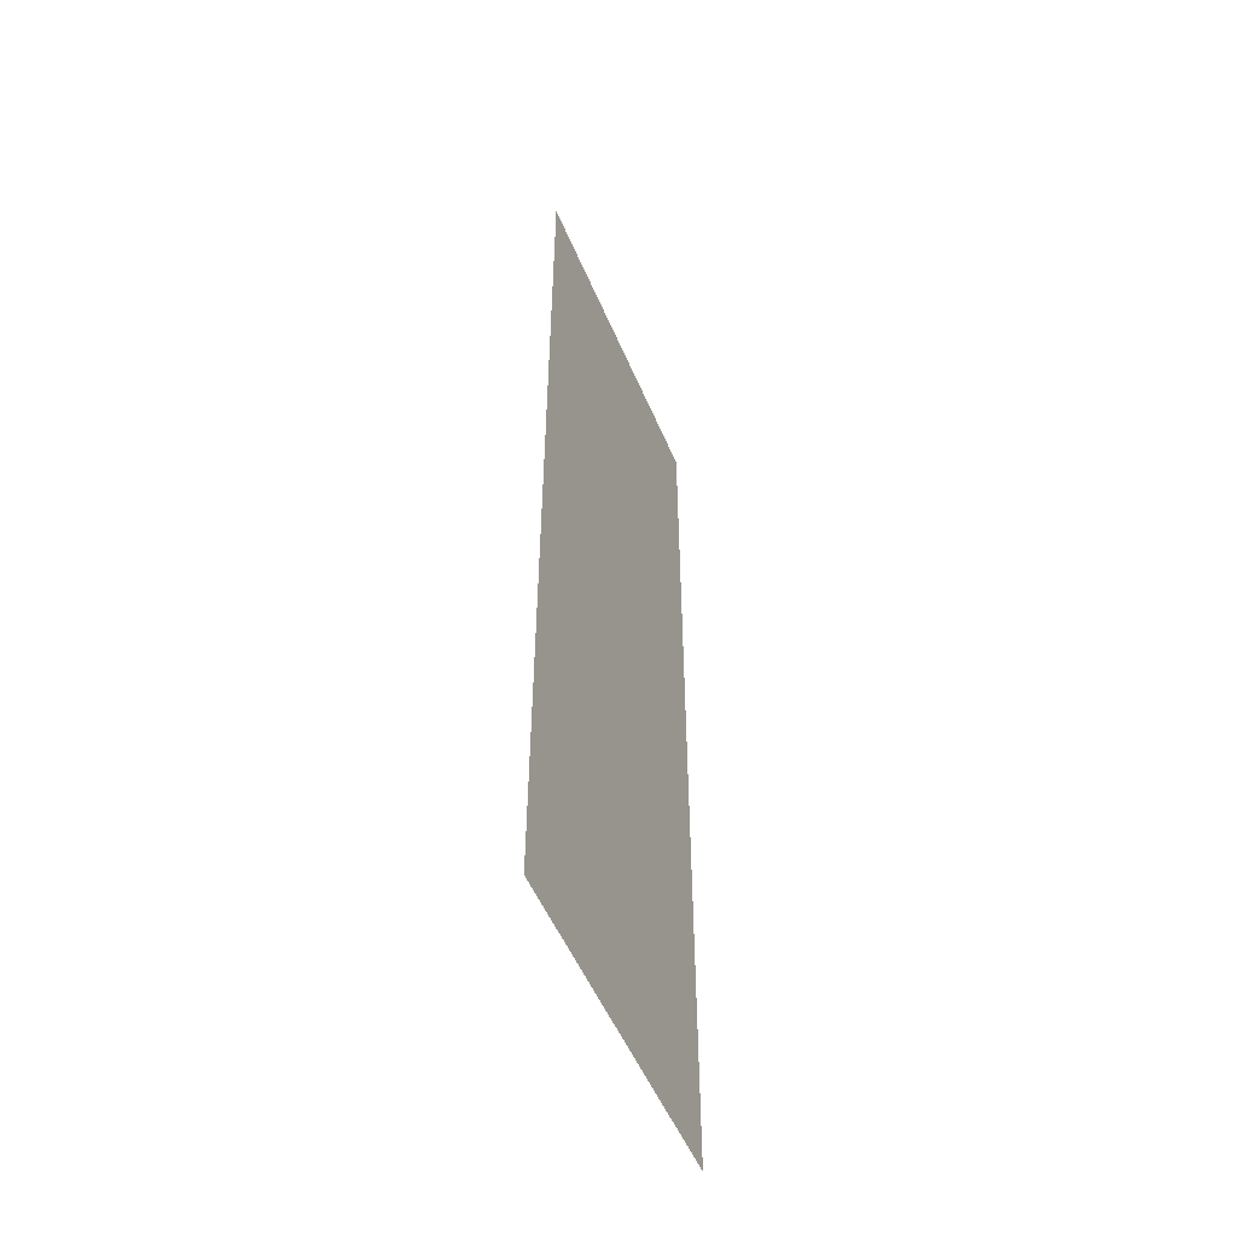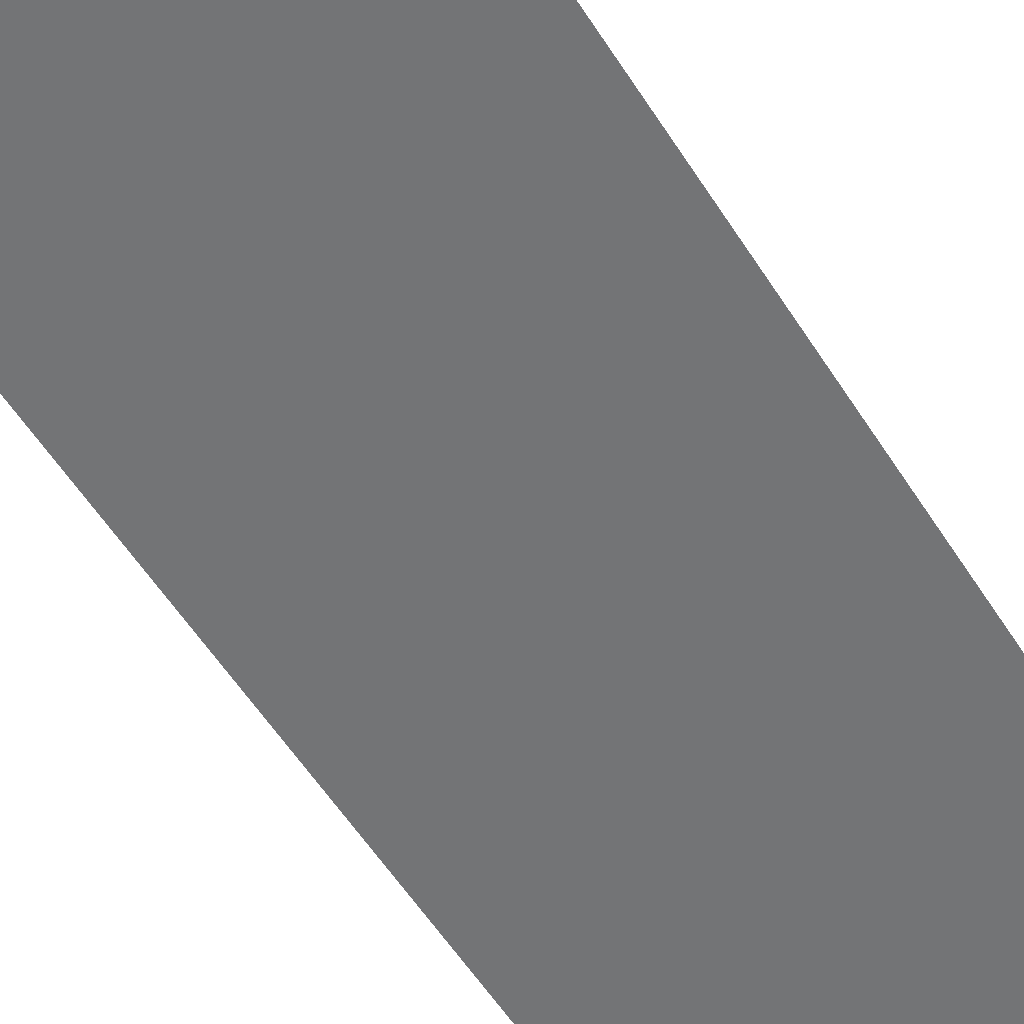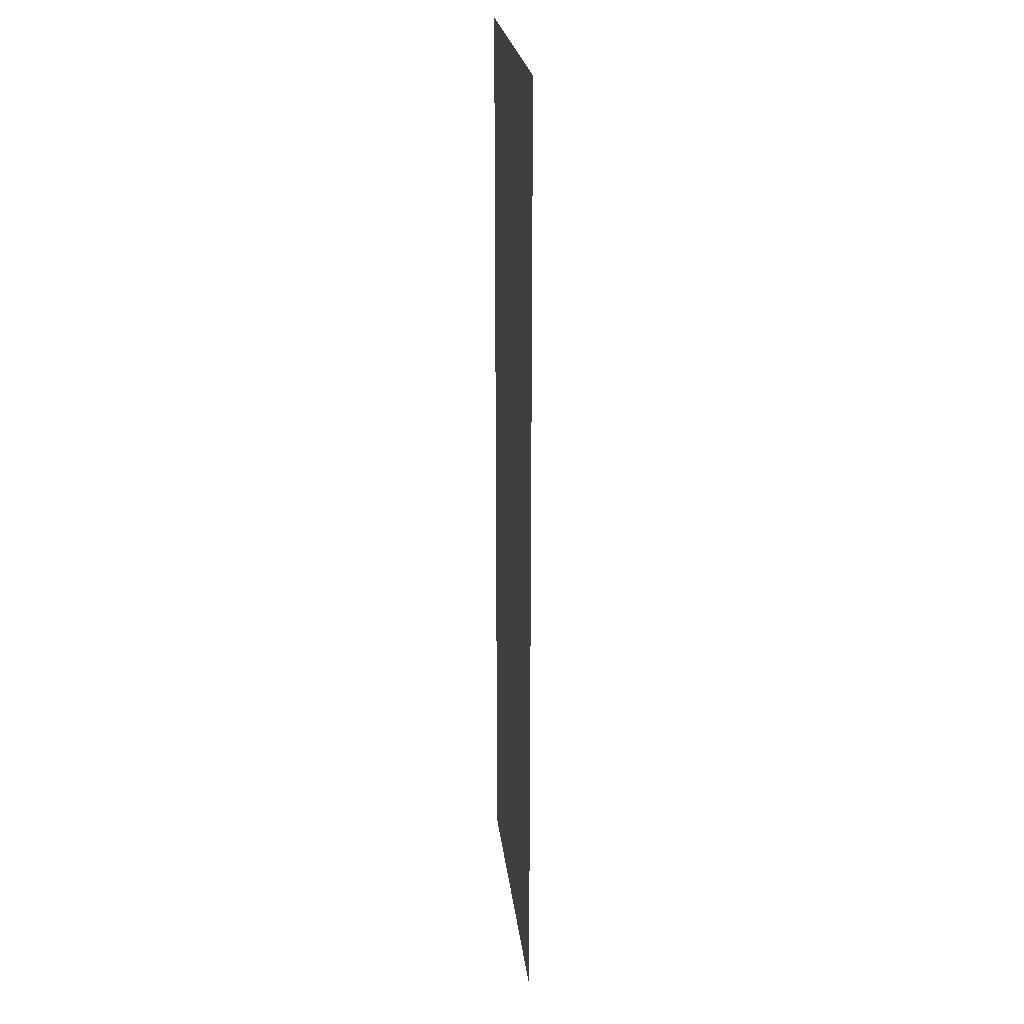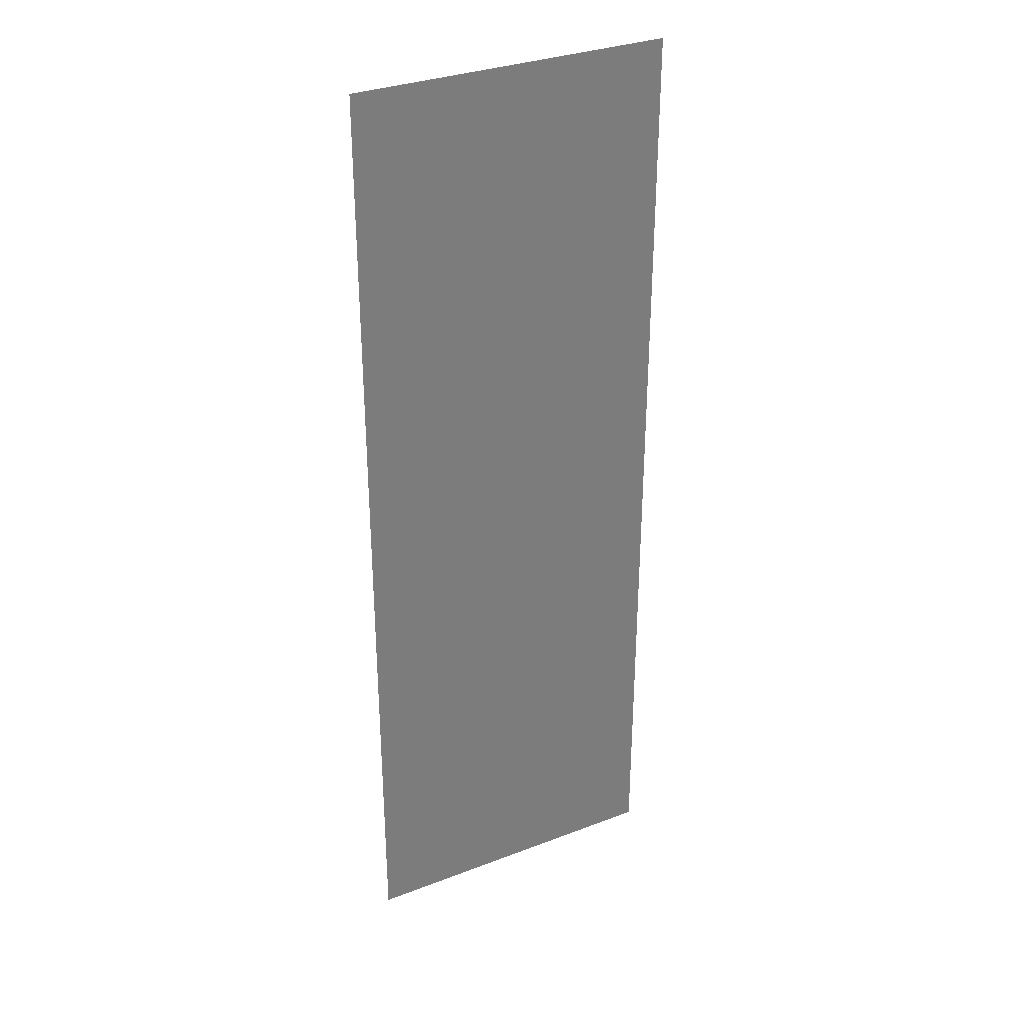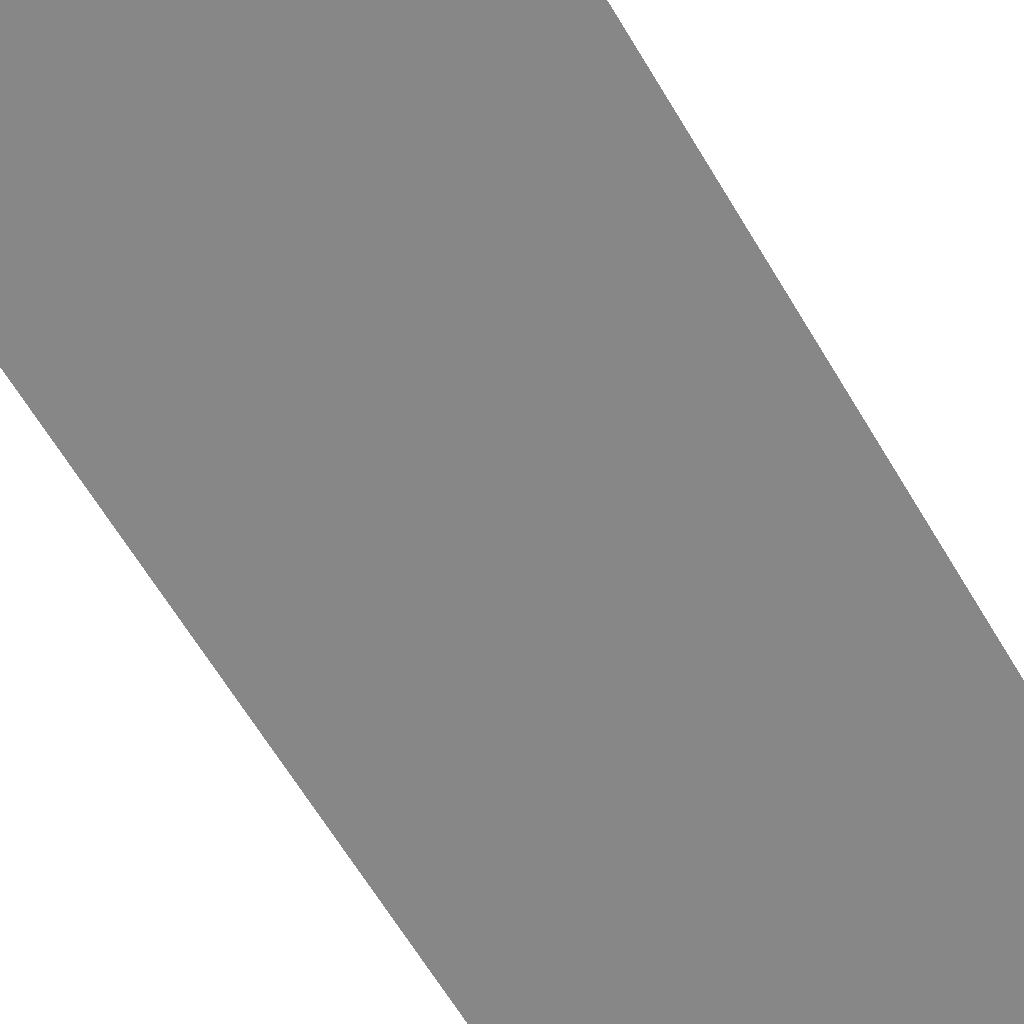
<metadata>
{"format":"obj","ext":"obj","renderer":"f3d","projection":"perspective","resolution":1024,"background":"white","views":[{"elev":-53.4,"azim":-67.3,"up":"+Z"},{"elev":-56.1,"azim":31.9,"up":"+Y"},{"elev":23.6,"azim":83.5,"up":"+Z"},{"elev":32.6,"azim":-27.9,"up":"+Z"},{"elev":-62.4,"azim":30.4,"up":"+Y"}]}
</metadata>
<code>
g Runway_Connector_Left
v 6.997 0.01372 11.02
v 0.6983 0.01372 11.02
v 0.6983 0.01372 10.37
v 6.997 0.01372 10.37
v 13.3 0.01372 11.02
v 13.3 0.01372 10.37
v -0.01372 0.01372 0.01372
v 0.6983 0.01372 10.37
v 0.6983 0.01372 11.02
v -0.01372 0.01372 42.02
v 6.997 0.01372 10.37
v 6.997 0.01372 0.01372
v 14.01 0.01372 0.01372
v 13.3 0.01372 10.37
v 14.01 0.01372 28
v 13.3 0.01372 11.02
v 7.326 0.01372 31.89
v 6.668 0.01372 31.89
v 7.326 0.01372 13.1
v 6.997 0.01372 11.02
v 6.668 0.01372 13.1
v 7.326 0.01372 17.16
v 7.326 0.01372 20.77
v 7.326 0.01372 24.77
v 7.326 0.01372 27.89
v 6.668 0.01372 27.89
v 6.668 0.01372 24.77
v 6.668 0.01372 17.16
v 6.668 0.01372 20.77
v 12.04 0.01372 34.74
v 12.04 0.01372 35.34
v 14.01 0.01372 35.34
v 14.01 0.01372 42.02
v 14.01 0.01372 34.74
v 7.326 0.01372 20.77
v 7.326 0.01372 24.77
v 6.668 0.01372 24.77
v 6.668 0.01372 20.77
v 7.326 0.01372 13.1
v 7.326 0.01372 17.16
v 6.668 0.01372 17.16
v 6.668 0.01372 13.1
v 7.326 0.01372 27.89
v 7.326 0.01372 31.89
v 6.668 0.01372 31.89
v 6.668 0.01372 27.89
v 14.01 0.01372 35.34
v 12.04 0.01372 35.34
v 12.04 0.01372 34.74
v 14.01 0.01372 34.74
f 3 2 1
f 4 3 1
f 4 1 5
f 6 4 5
f 9 8 7
f 10 9 7
f 7 8 11
f 12 7 11
f 12 11 13
f 11 14 13
f 15 13 14
f 16 15 14
f 10 15 17
f 18 10 17
f 15 16 19
f 16 20 19
f 21 19 20
f 21 20 9
f 21 9 10
f 19 22 15
f 22 23 15
f 23 24 15
f 24 25 15
f 25 17 15
f 24 26 25
f 26 24 27
f 23 22 28
f 29 23 28
f 10 28 21
f 10 29 28
f 10 27 29
f 10 26 27
f 10 18 26
f 10 30 15
f 10 31 30
f 10 32 31
f 10 33 32
f 30 34 15
f 37 36 35
f 38 37 35
f 41 40 39
f 42 41 39
f 45 44 43
f 46 45 43
f 49 48 47
f 50 49 47

</code>
